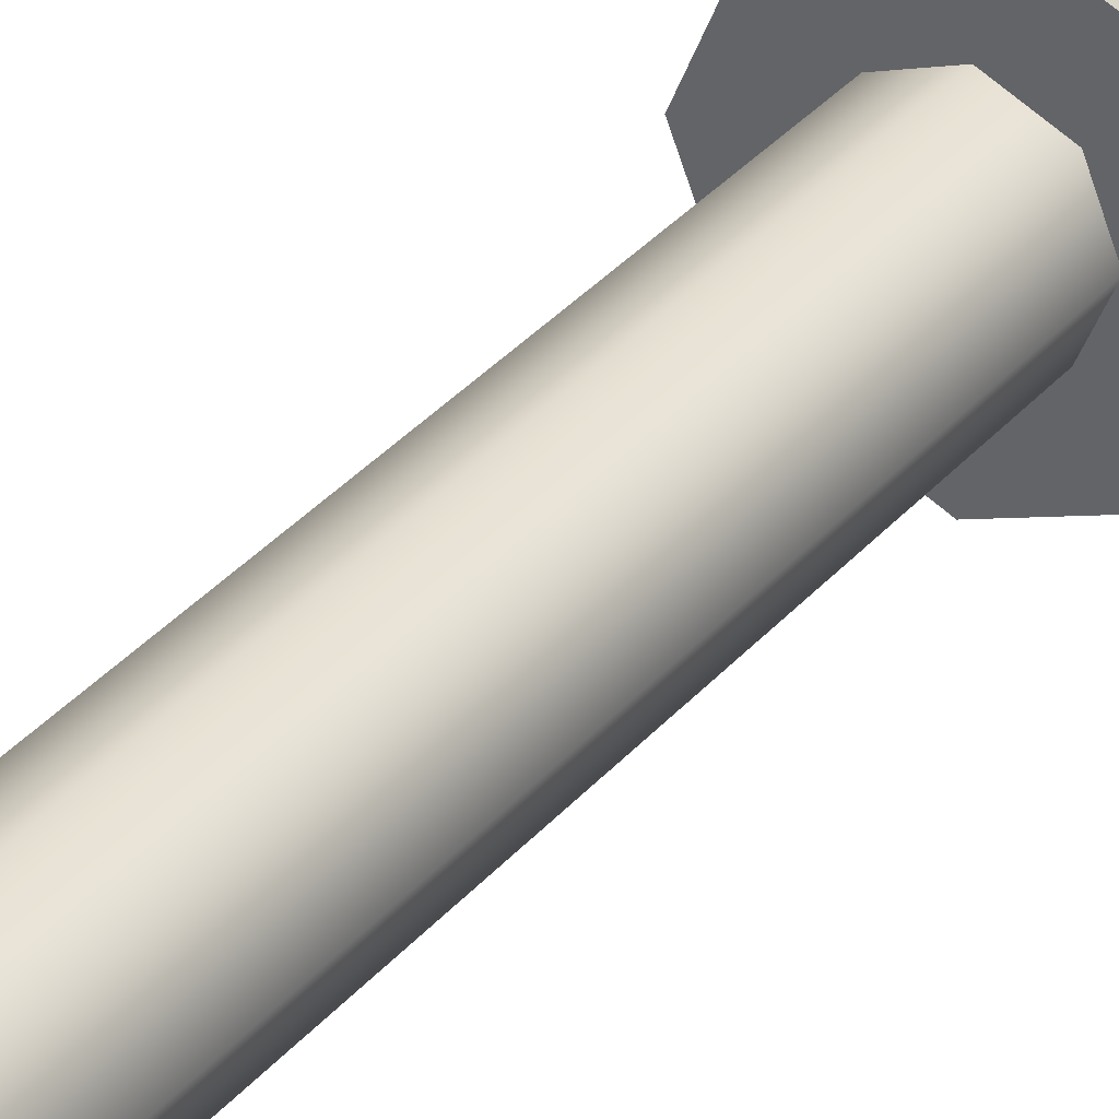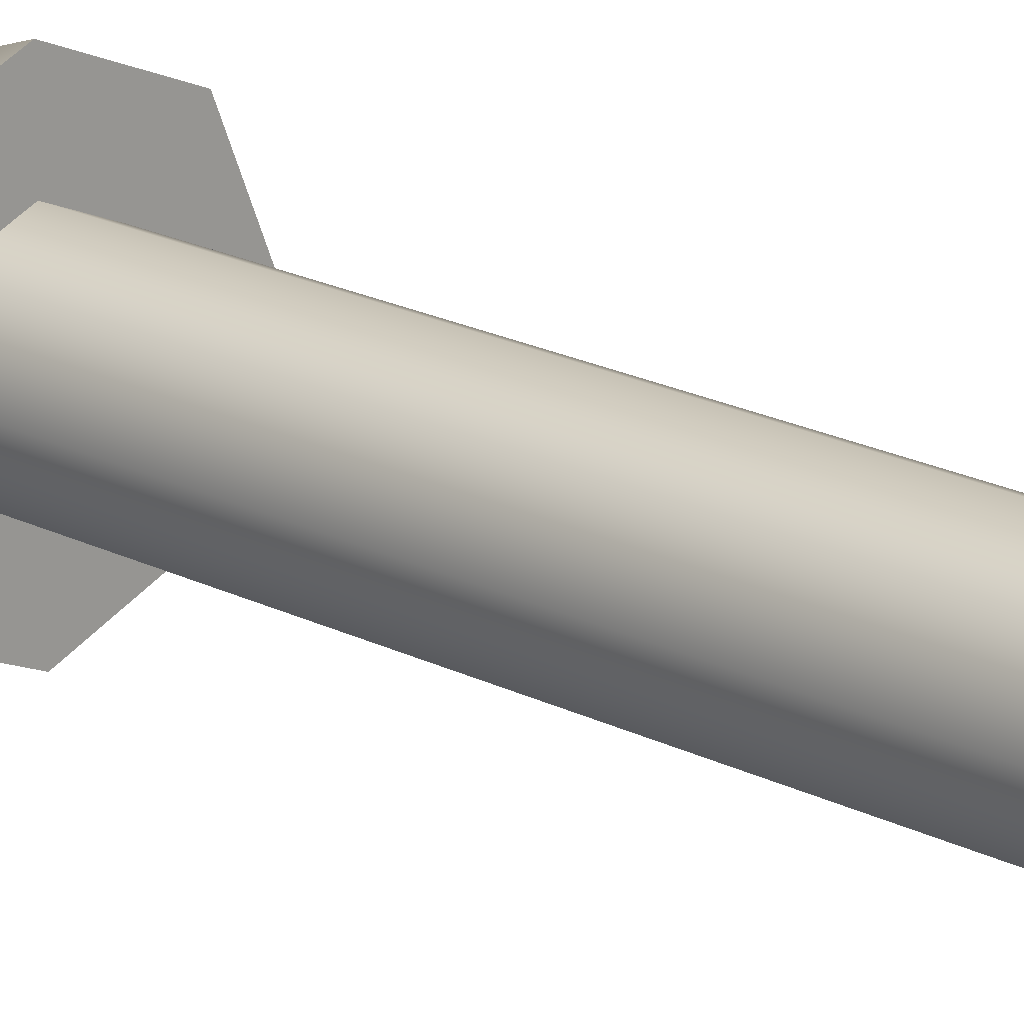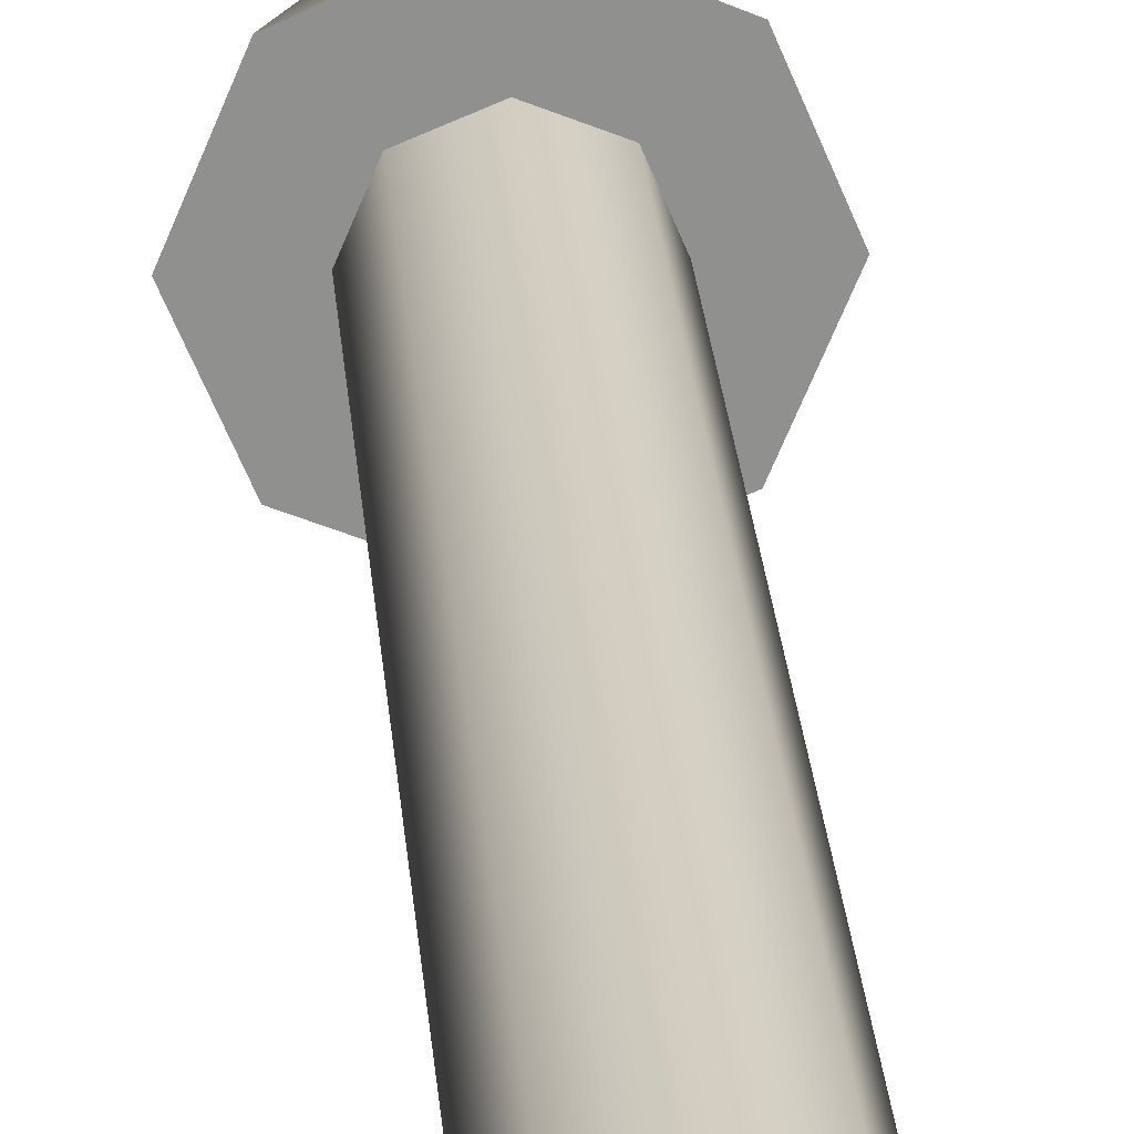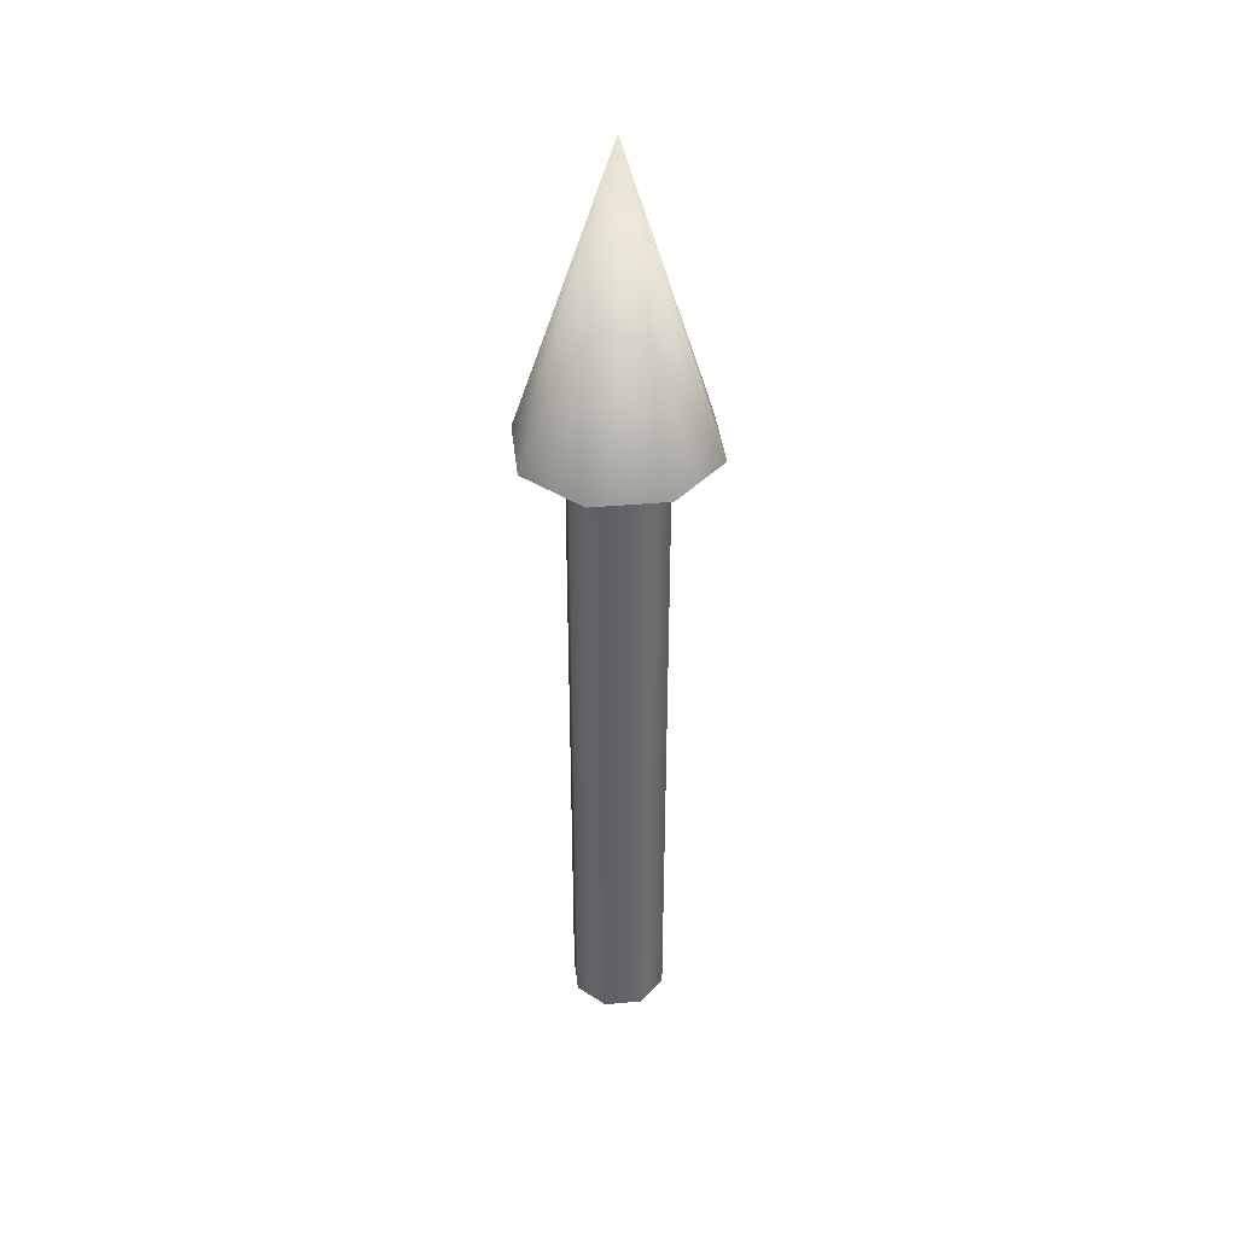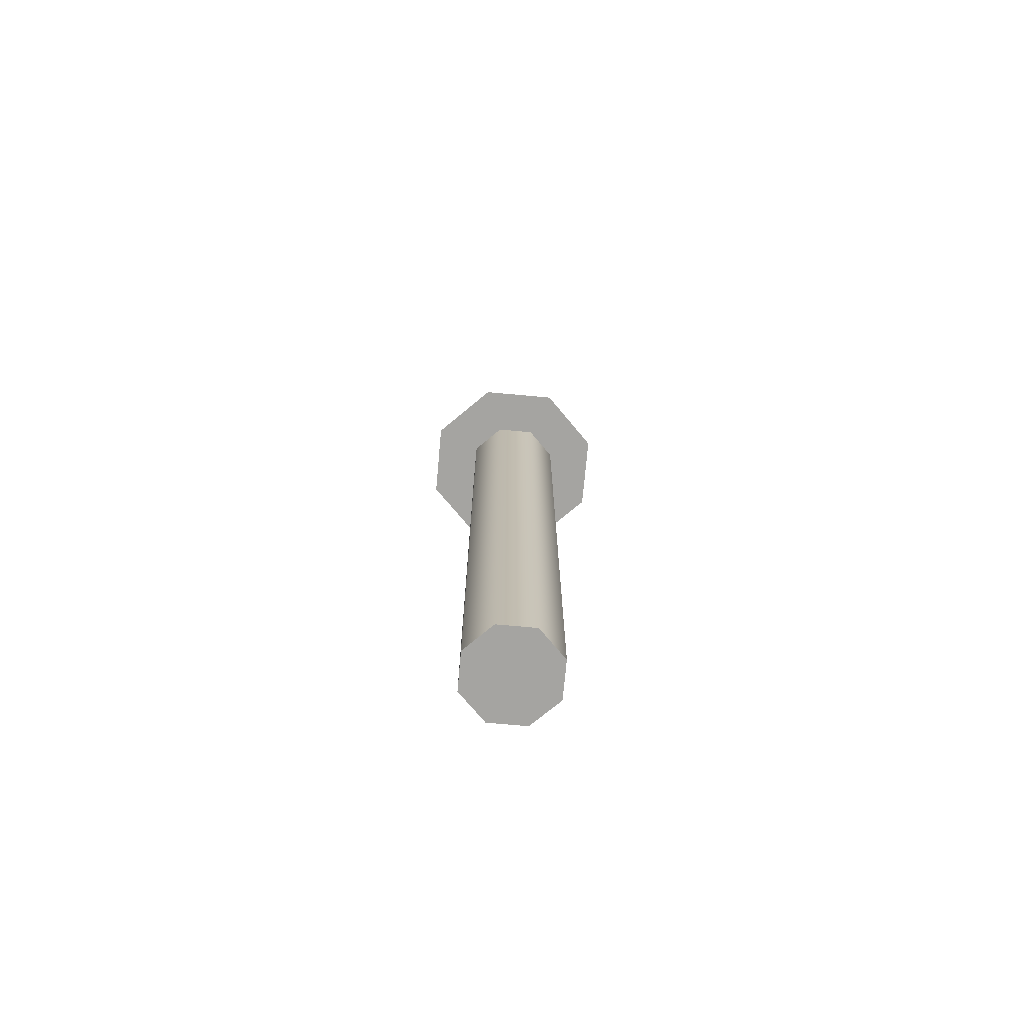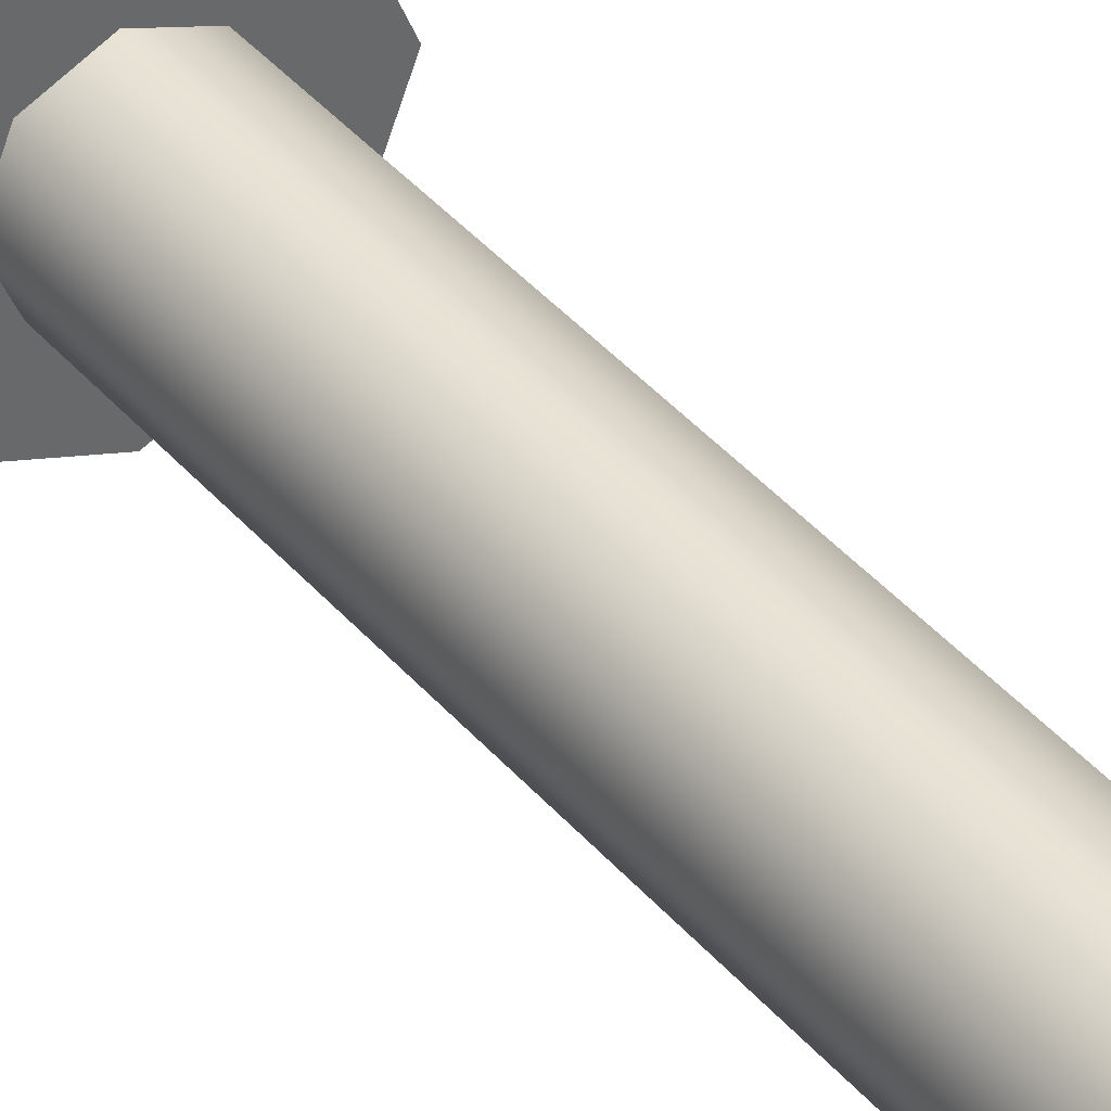
<metadata>
{"format":"obj","ext":"obj","renderer":"f3d","projection":"perspective","resolution":1024,"background":"white","views":[{"elev":34.5,"azim":-145.8,"up":"+Y"},{"elev":18.9,"azim":134.9,"up":"+Y"},{"elev":24.9,"azim":175.6,"up":"+Y"},{"elev":39.2,"azim":-119.0,"up":"+Z"},{"elev":-73.4,"azim":107.3,"up":"+Z"},{"elev":40.8,"azim":143.7,"up":"+Y"}]}
</metadata>
<code>
v 0.05 0 0
v 0.03535 0.03535 0
v 0 0.05 0
v -0.03535 0.03535 0
v -0.05 0 0
v -0.03535 -0.03535 0
v -0 -0.05 0
v 0.03535 -0.03535 0
v 0.05 0 0
v 0.03535 0.03535 0
v 0 0.05 0
v -0.03535 0.03535 0
v -0.05 0 0
v -0.03535 -0.03535 0
v -0 -0.05 0
v 0.03535 -0.03535 0
v 0.05 0 0.7
v 0.03535 0.03535 0.7
v 0 0.05 0.7
v -0.03535 0.03535 0.7
v -0.05 0 0.7
v -0.03535 -0.03535 0.7
v -0 -0.05 0.7
v 0.03535 -0.03535 0.7
v 0.05 0 0.7
v 0.03535 0.03535 0.7
v 0 0.05 0.7
v -0.03535 0.03535 0.7
v -0.05 0 0.7
v -0.03535 -0.03535 0.7
v -0 -0.05 0.7
v 0.03535 -0.03535 0.7
v 0.1 0 0.7
v 0.07071 0.07071 0.7
v 0 0.1 0.7
v -0.07071 0.07071 0.7
v -0.1 0 0.7
v -0.07071 -0.07071 0.7
v -0 -0.1 0.7
v 0.07071 -0.07071 0.7
v 0 0 1
v 0.1 0 0.7
v 0.07071 0.07071 0.7
v 0 0.1 0.7
v -0.07071 0.07071 0.7
v -0.1 0 0.7
v -0.07071 -0.07071 0.7
v -0 -0.1 0.7
v 0.07071 -0.07071 0.7
f 1 3 2
f 1 4 3
f 1 5 4
f 1 6 5
f 1 7 6
f 1 8 7
f 9 18 17
f 9 10 18
f 10 19 18
f 10 11 19
f 11 20 19
f 11 12 20
f 12 21 20
f 12 13 21
f 13 22 21
f 13 14 22
f 14 23 22
f 14 15 23
f 15 24 23
f 15 16 24
f 16 17 24
f 16 9 17
f 25 34 33
f 25 26 34
f 26 35 34
f 26 27 35
f 27 36 35
f 27 28 36
f 28 37 36
f 28 29 37
f 29 38 37
f 29 30 38
f 30 39 38
f 30 31 39
f 31 40 39
f 31 32 40
f 32 33 40
f 32 25 33
f 41 42 43
f 41 43 44
f 41 44 45
f 41 45 46
f 41 46 47
f 41 47 48
f 41 48 49
f 41 49 42

</code>
